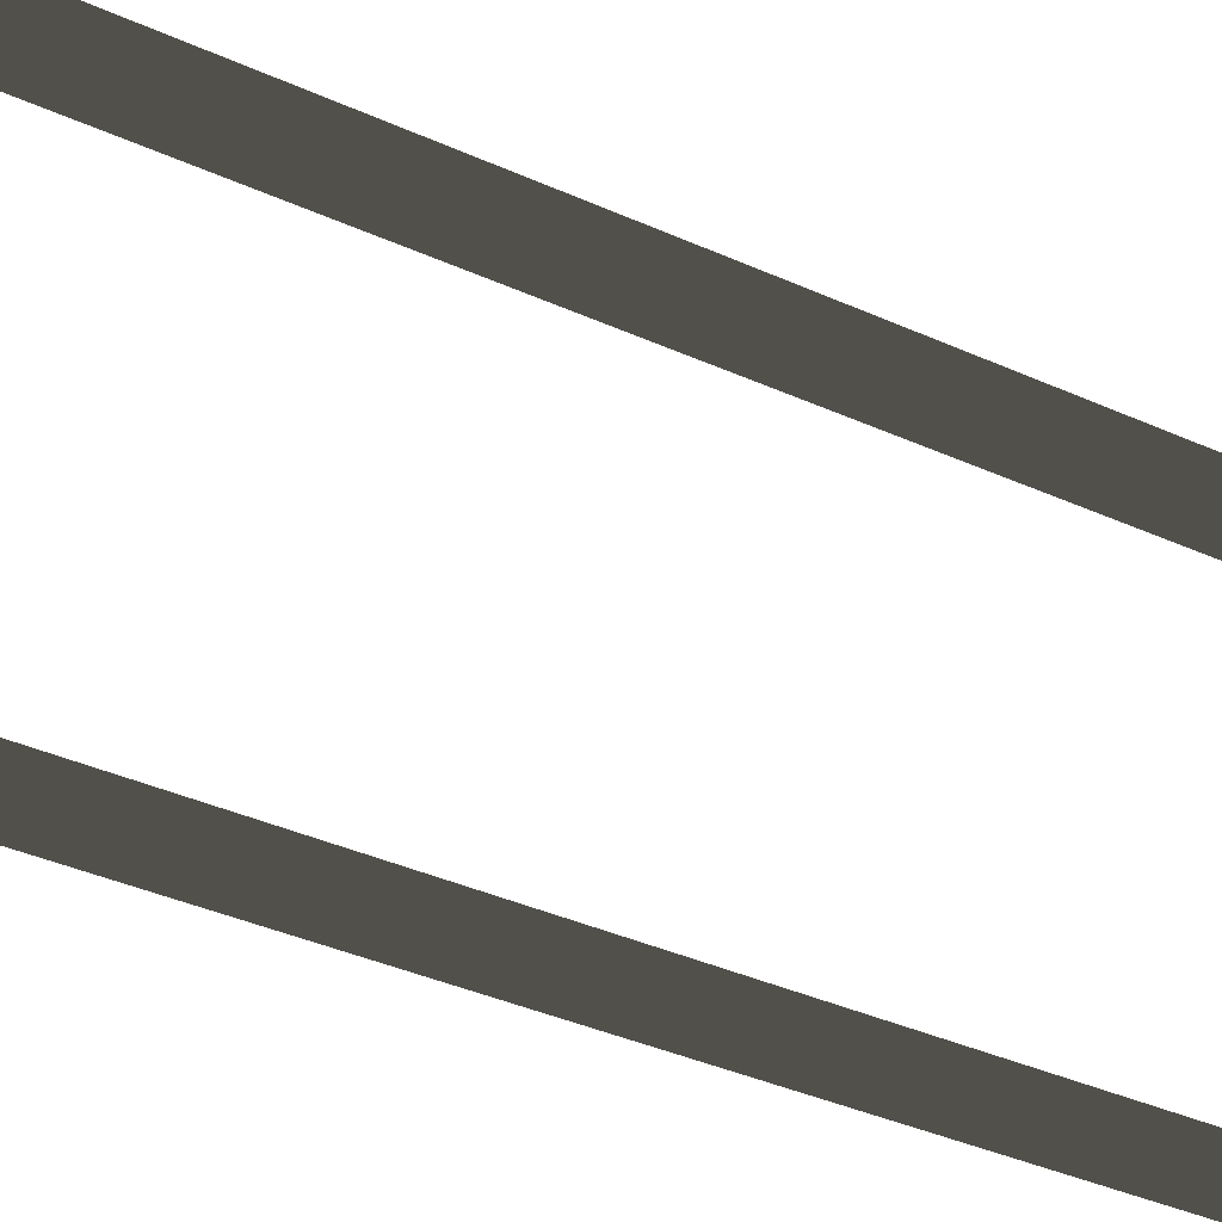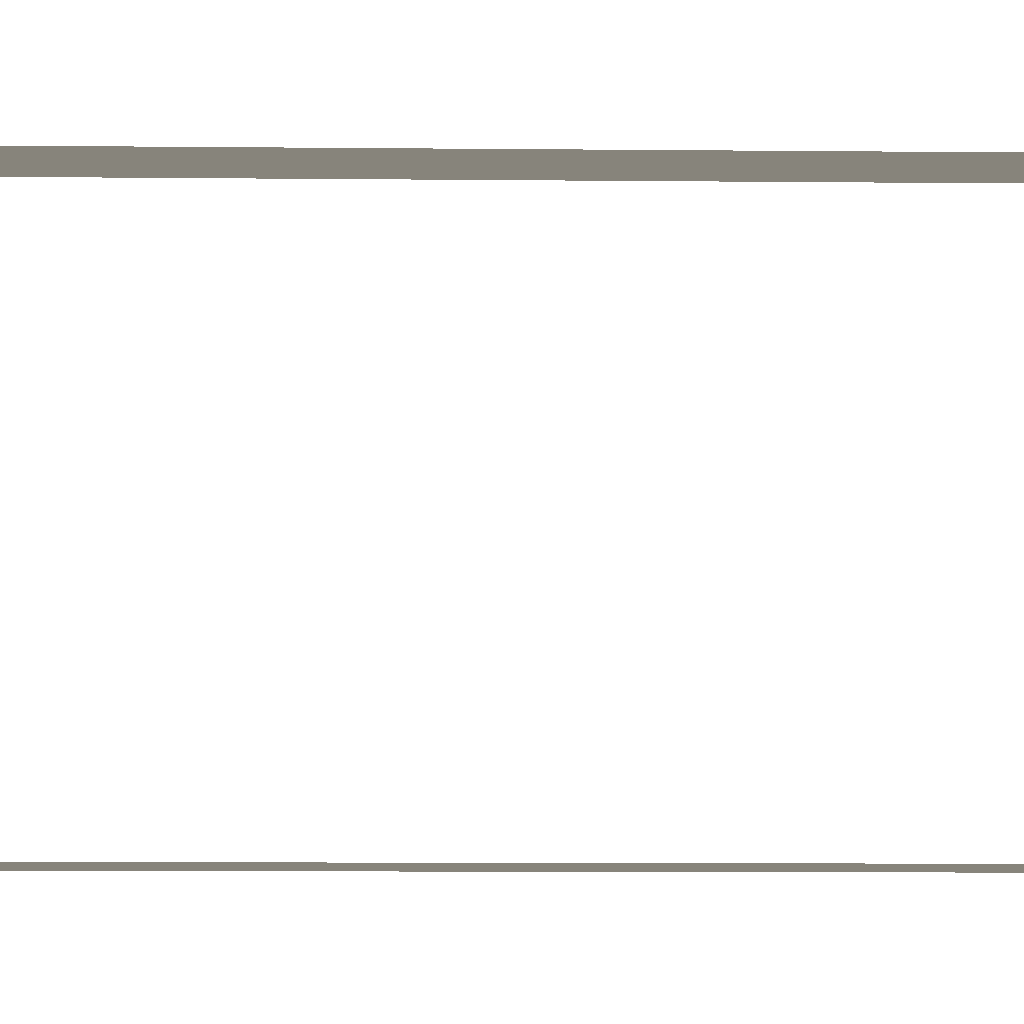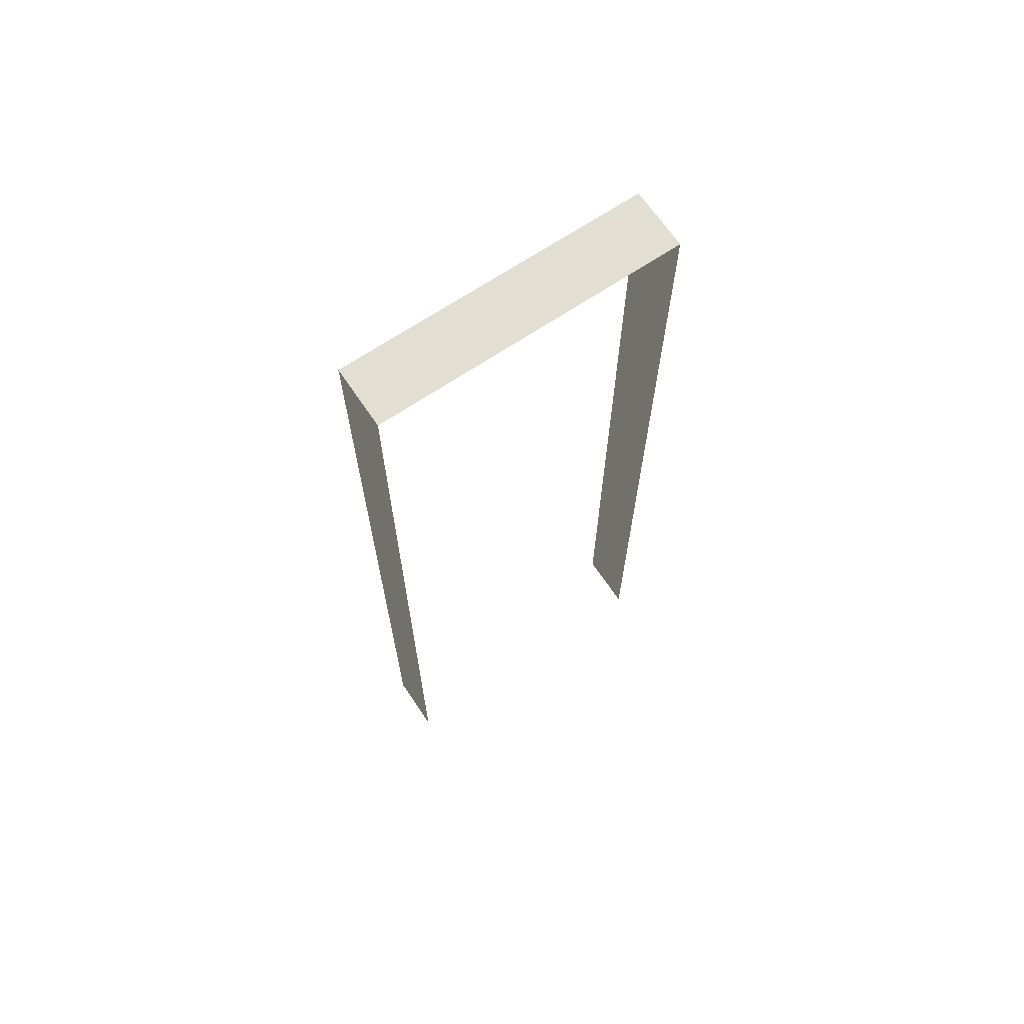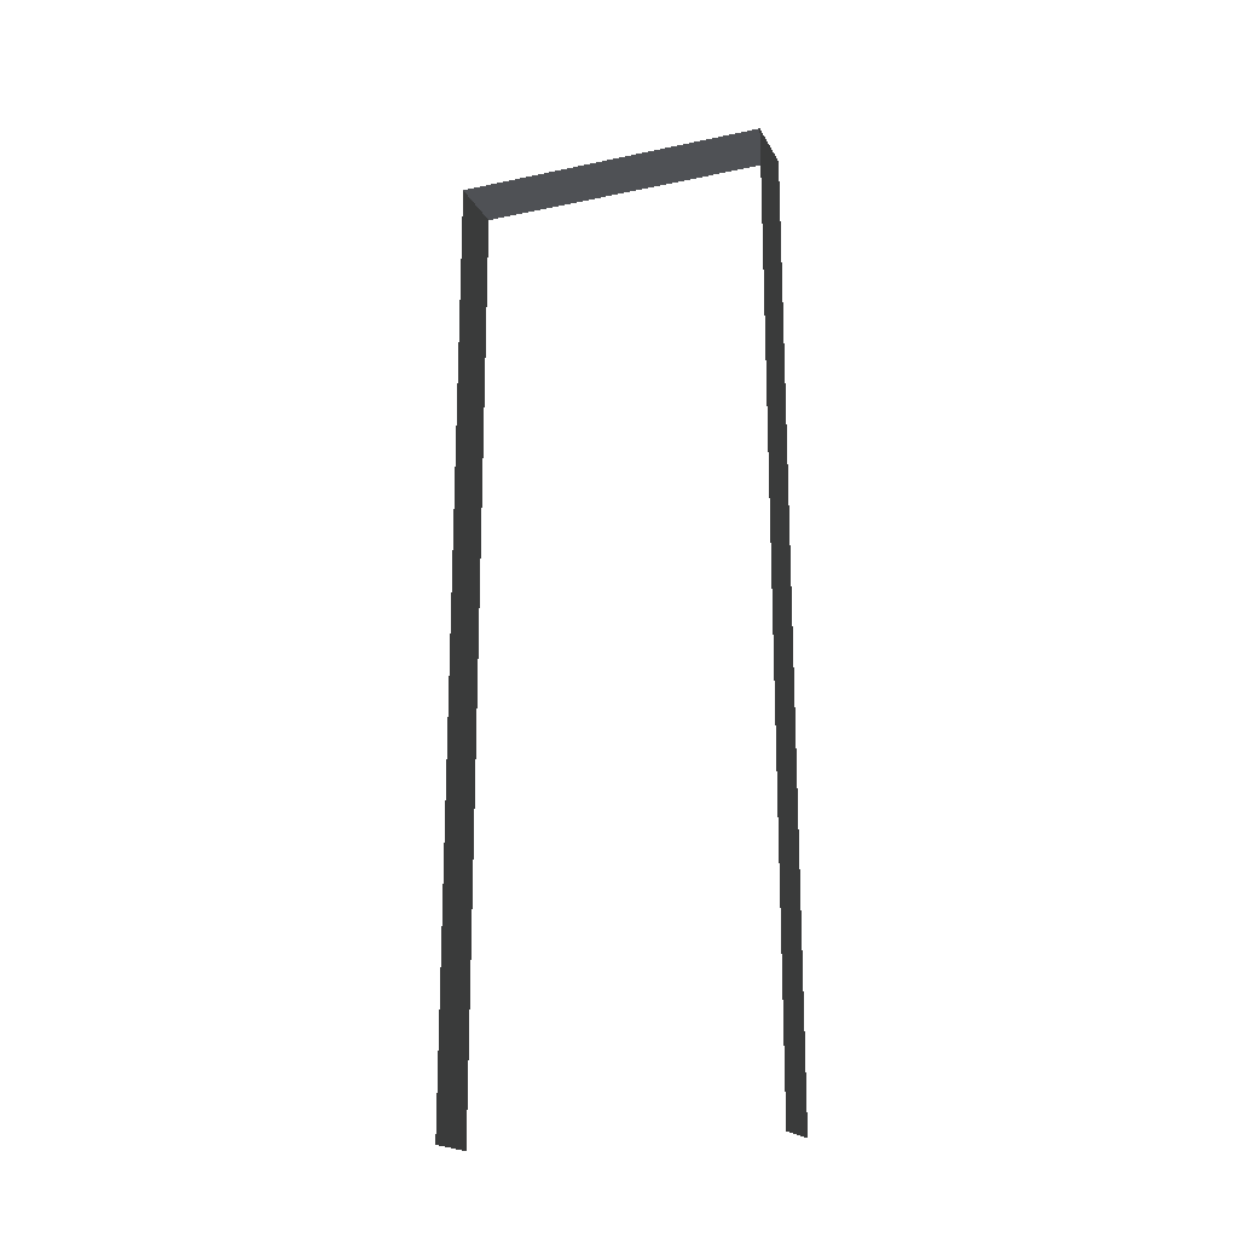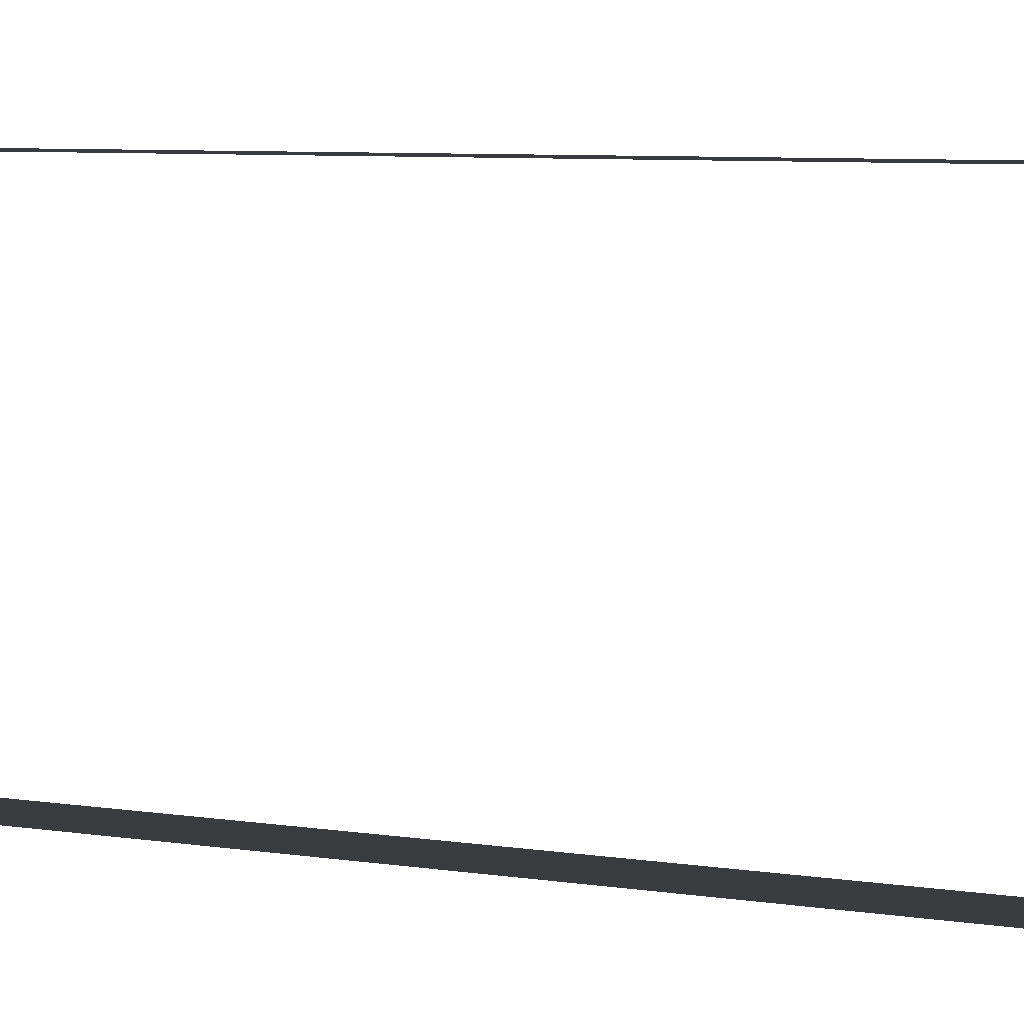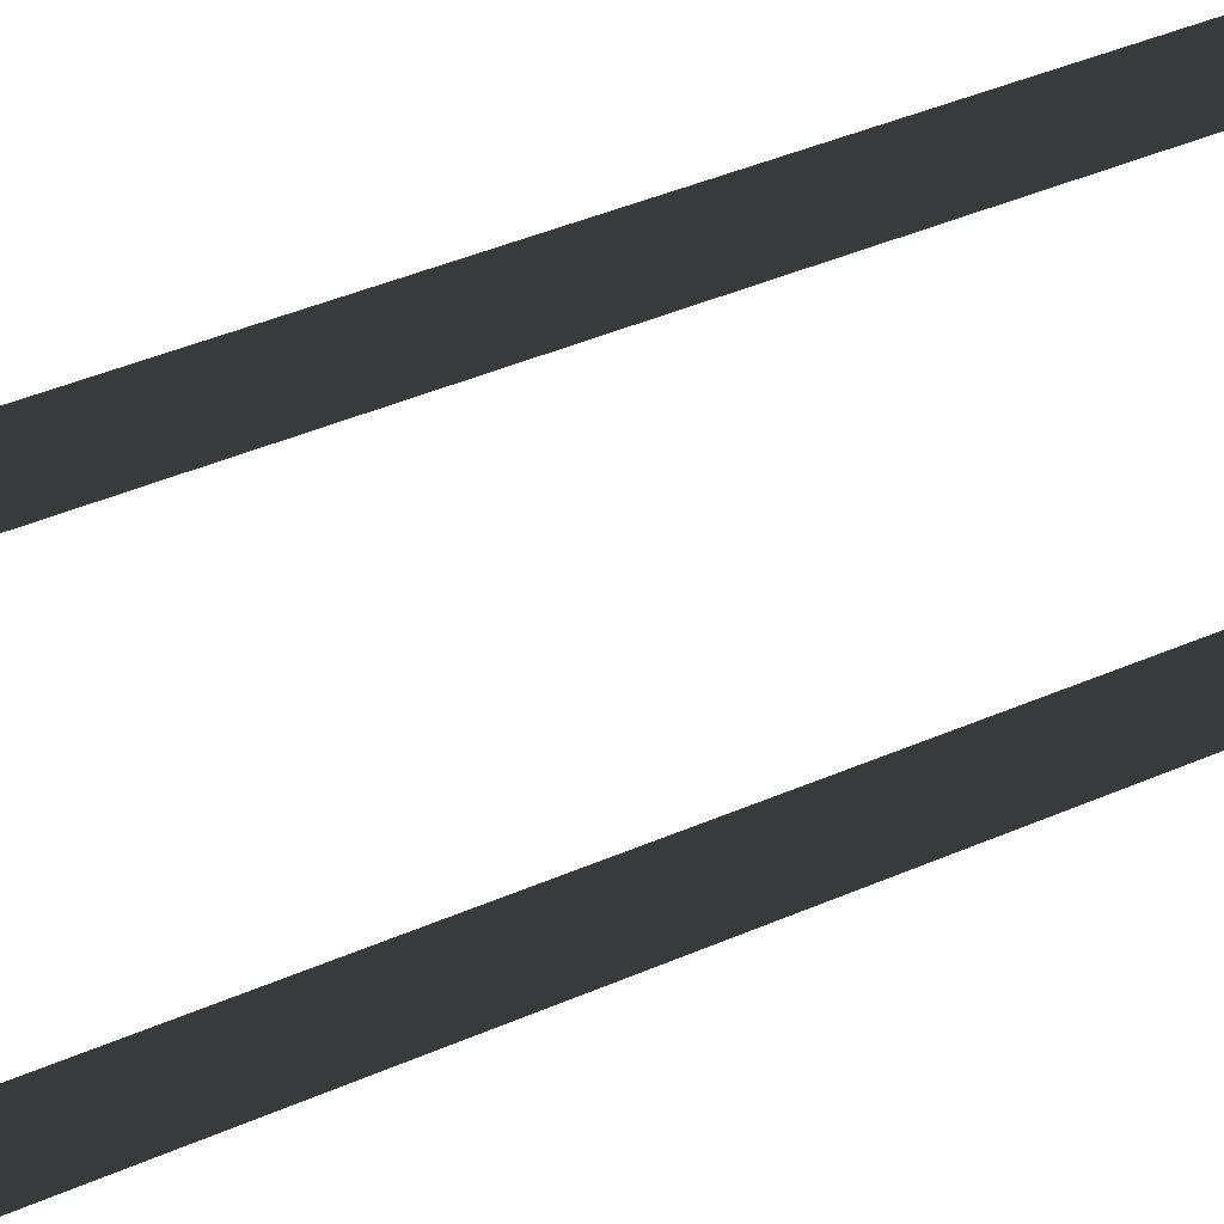
<metadata>
{"format":"obj","ext":"obj","renderer":"f3d","projection":"perspective","resolution":1024,"background":"white","views":[{"elev":-32.6,"azim":-123.3,"up":"+Z"},{"elev":-8.2,"azim":-91.7,"up":"+Z"},{"elev":67.8,"azim":-124.0,"up":"+Y"},{"elev":-19.7,"azim":-69.1,"up":"+Y"},{"elev":6.0,"azim":-61.8,"up":"+Z"},{"elev":40.3,"azim":-118.5,"up":"+Z"}]}
</metadata>
<code>
v -0.2 3 5.026e-06
v -4.806e-06 3 1
v -0.2 3 1
v -5.765e-06 3 5.319e-06
v -0.2 3 5.026e-06
v -5.765e-06 -9.946e-07 5.319e-06
v -5.765e-06 3 5.319e-06
v -0.2 -9.946e-07 5.026e-06
v -4.806e-06 3 1
v -0.2 -9.946e-07 1
v -0.2 3 1
v -4.806e-06 -9.946e-07 1
g wall01_1m_3_10976_743
f 1 3 2
f 2 4 1
f 5 7 6
f 6 8 5
f 9 11 10
f 10 12 9

</code>
